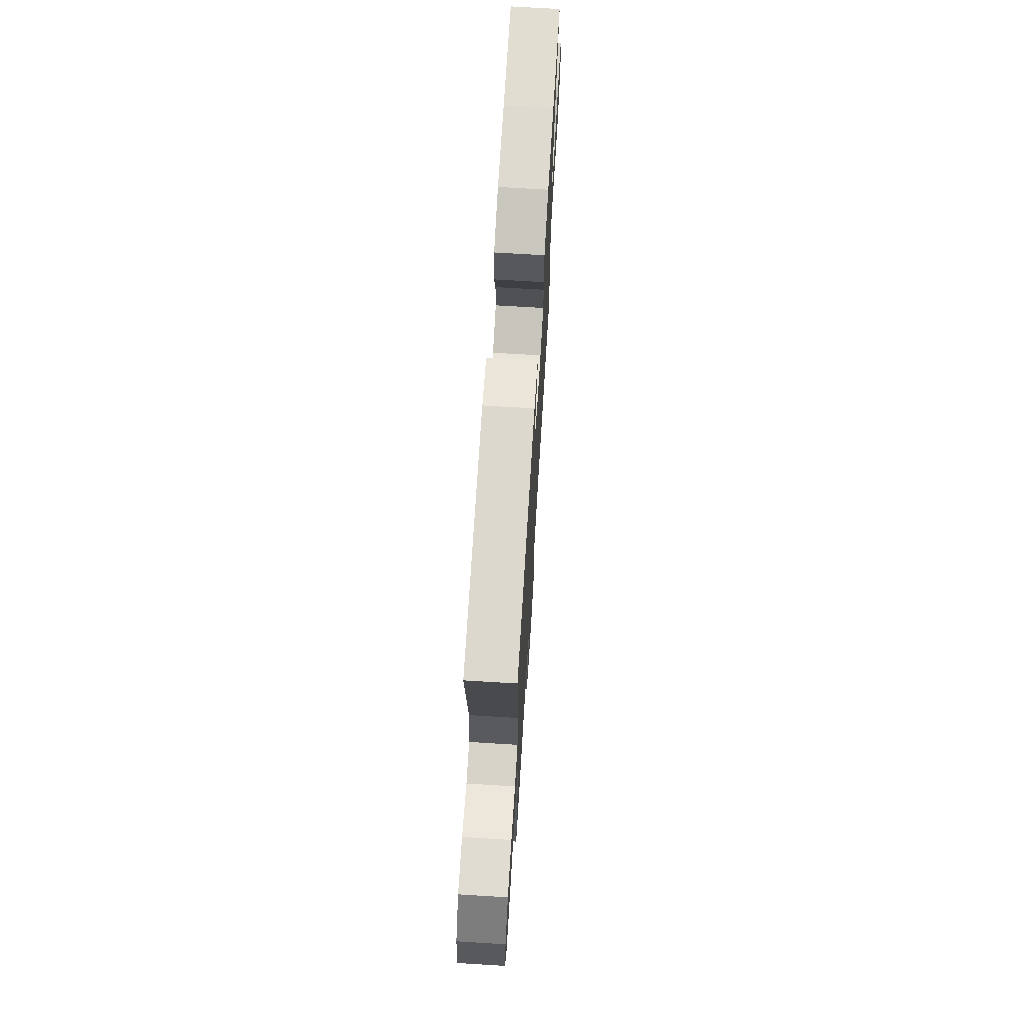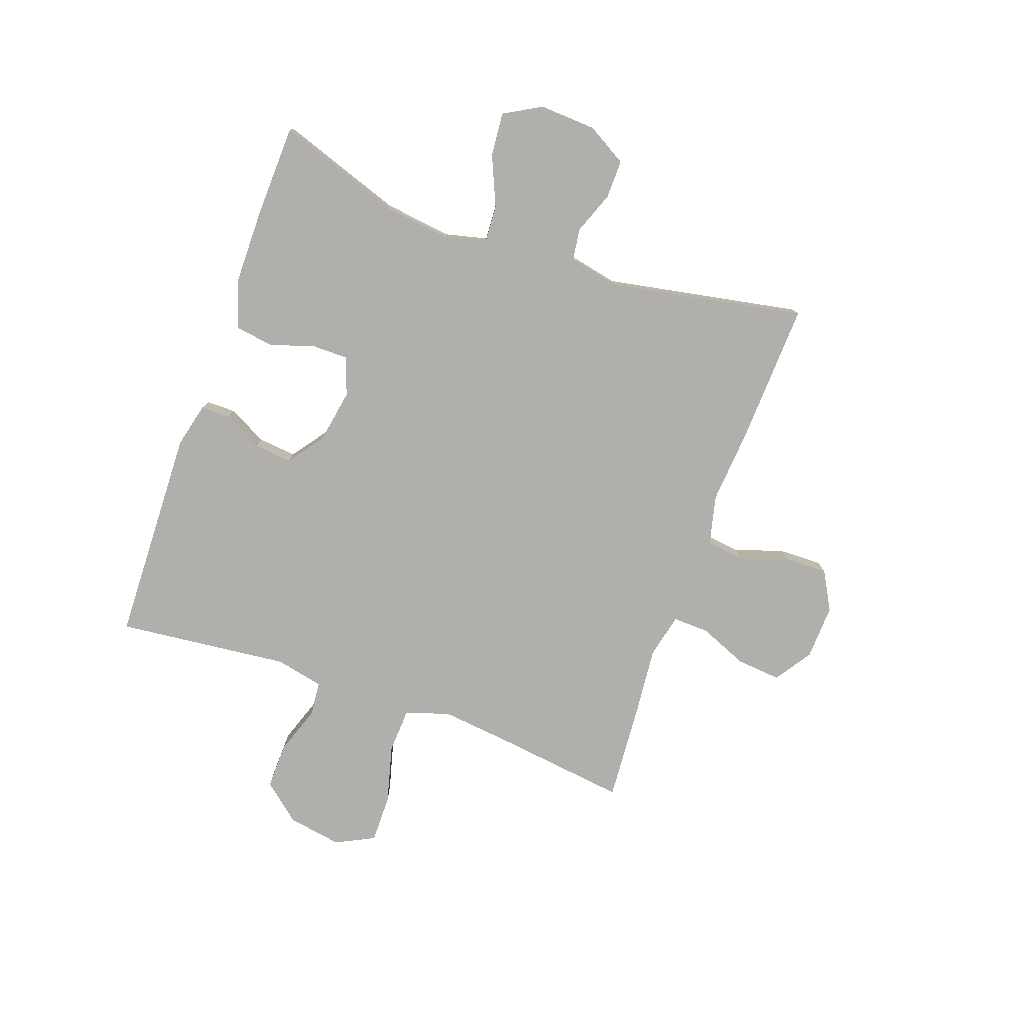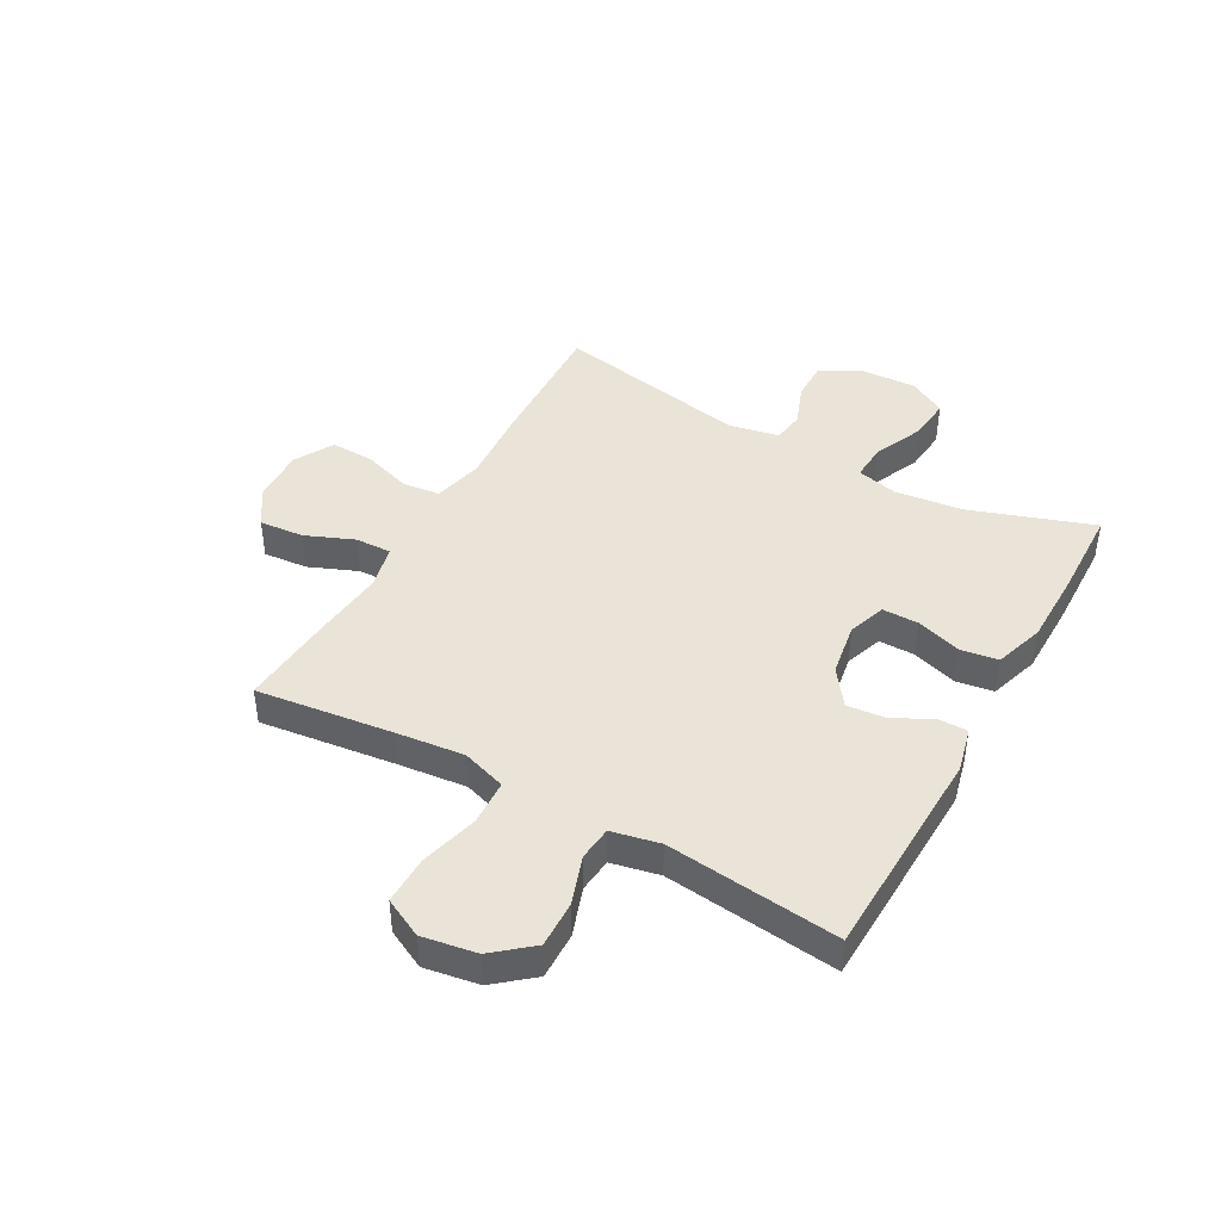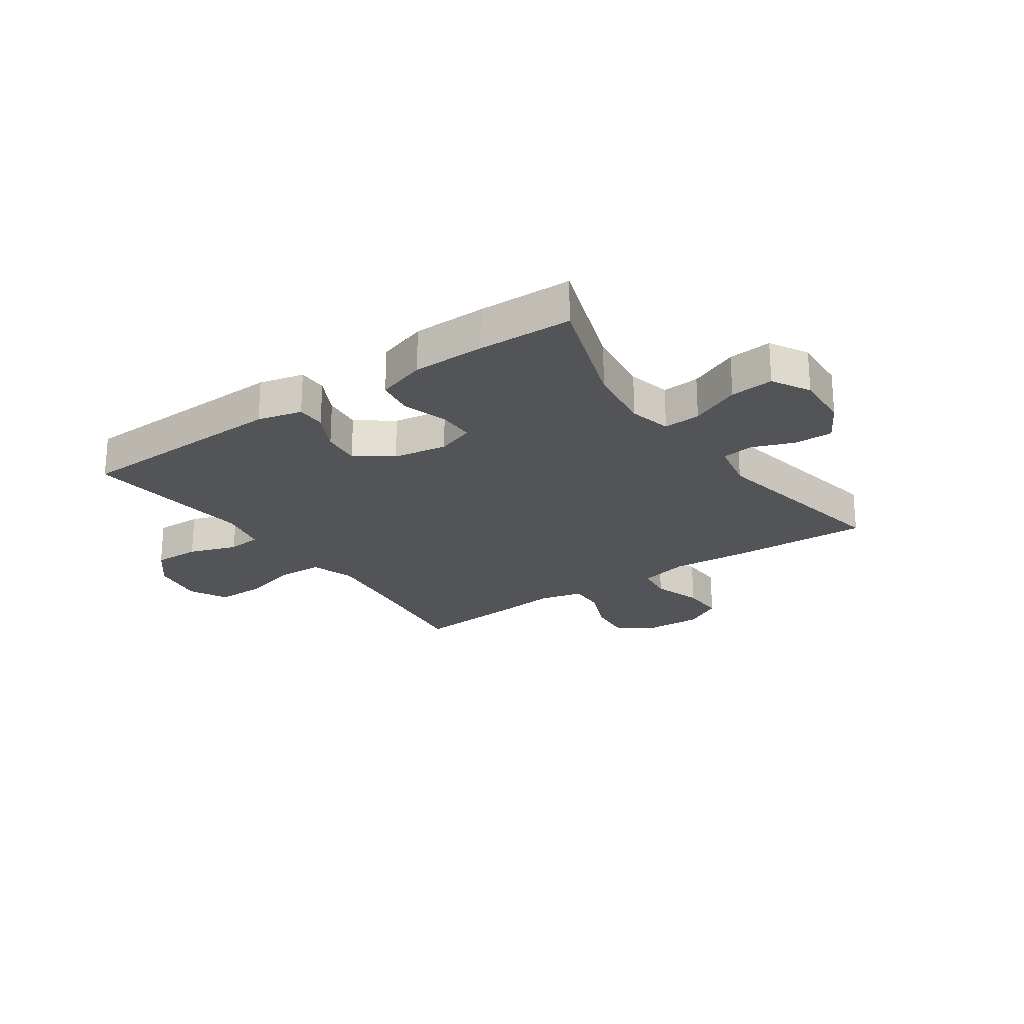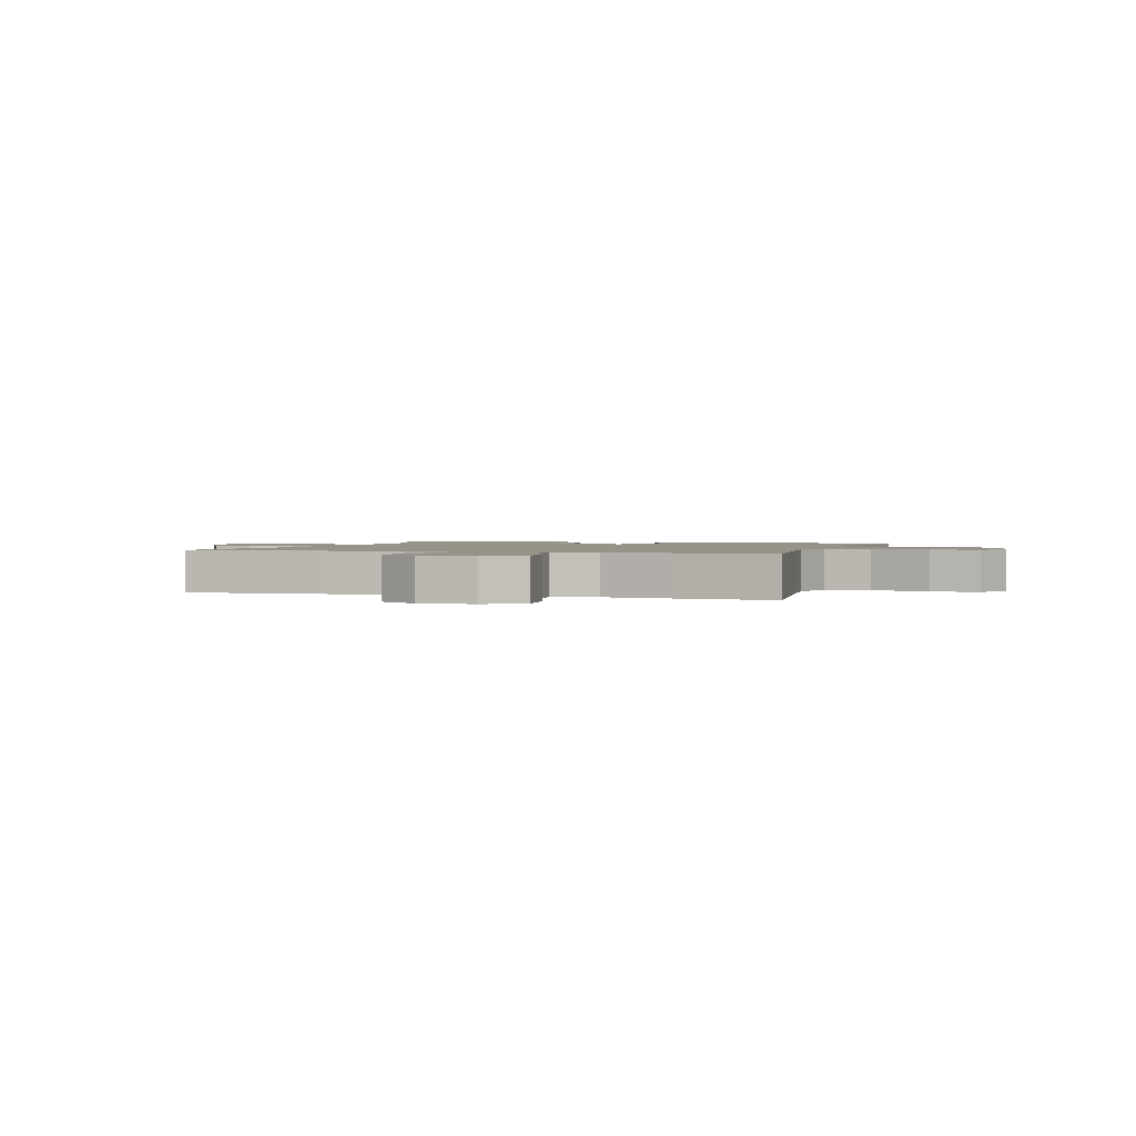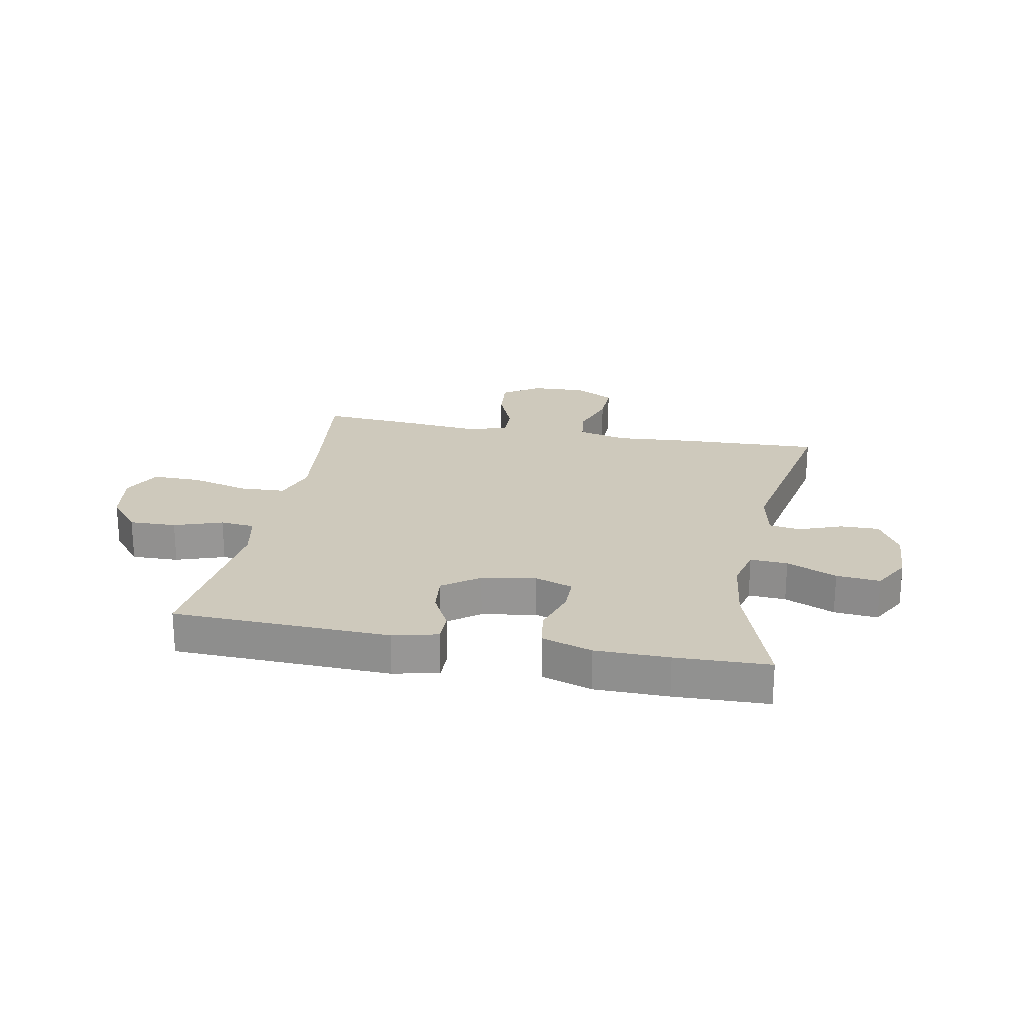
<metadata>
{"format":"obj","ext":"obj","renderer":"f3d","projection":"perspective","resolution":1024,"background":"white","views":[{"elev":70.4,"azim":-86.5,"up":"+Z"},{"elev":-78.2,"azim":70.3,"up":"+Y"},{"elev":43.2,"azim":-60.8,"up":"+Y"},{"elev":-23.2,"azim":34.8,"up":"+Y"},{"elev":1.6,"azim":-162.4,"up":"+Y"},{"elev":22.4,"azim":10.9,"up":"+Y"}]}
</metadata>
<code>
v -0.5 0.07 0.5
v -0.122 0.07 0.512
v -0.044 0.07 0.493
v -0.044 0.07 0.442
v -0.079 0.07 0.374
v -0.086 0.07 0.307
v -0.023 0.07 0.261
v 0.071 0.07 0.245
v 0.137 0.07 0.268
v 0.137 0.07 0.331
v 0.112 0.07 0.41
v 0.122 0.07 0.476
v 0.209 0.07 0.504
v 0.337 0.07 0.505
v 0.5 0.07 0.5
v 0.427 0.07 0.287
v 0.412 0.07 0.168
v 0.43 0.07 0.094
v 0.495 0.07 0.098
v 0.582 0.07 0.136
v 0.658 0.07 0.143
v 0.695 0.07 0.077
v 0.69 0.07 -0.021
v 0.65 0.07 -0.091
v 0.582 0.07 -0.09
v 0.508 0.07 -0.062
v 0.453 0.07 -0.07
v 0.435 0.07 -0.158
v 0.5 0.07 -0.5
v 0.251 0.07 -0.49
v 0.121 0.07 -0.48
v 0.034 0.07 -0.501
v 0.026 0.07 -0.566
v 0.054 0.07 -0.652
v 0.056 0.07 -0.728
v -0.012 0.07 -0.766
v -0.108 0.07 -0.762
v -0.173 0.07 -0.719
v -0.166 0.07 -0.641
v -0.131 0.07 -0.556
v -0.129 0.07 -0.493
v -0.206 0.07 -0.475
v -0.327 0.07 -0.487
v -0.5 0.07 -0.5
v -0.47 0.07 -0.262
v -0.457 0.07 -0.143
v -0.482 0.07 -0.066
v -0.561 0.07 -0.062
v -0.663 0.07 -0.089
v -0.748 0.07 -0.09
v -0.782 0.07 -0.022
v -0.766 0.07 0.073
v -0.711 0.07 0.139
v -0.629 0.07 0.137
v -0.545 0.07 0.108
v -0.485 0.07 0.114
v -0.467 0.07 0.198
v -0.5 0 0.5
v -0.122 0 0.512
v -0.044 0 0.493
v -0.044 0 0.442
v -0.079 0 0.374
v -0.086 0 0.307
v -0.023 0 0.261
v 0.071 0 0.245
v 0.137 0 0.268
v 0.137 0 0.331
v 0.112 0 0.41
v 0.122 0 0.476
v 0.209 0 0.504
v 0.337 0 0.505
v 0.5 0 0.5
v 0.427 0 0.287
v 0.412 0 0.168
v 0.43 0 0.094
v 0.495 0 0.098
v 0.582 0 0.136
v 0.658 0 0.143
v 0.695 0 0.077
v 0.69 0 -0.021
v 0.65 0 -0.091
v 0.582 0 -0.09
v 0.508 0 -0.062
v 0.453 0 -0.07
v 0.435 0 -0.158
v 0.5 0 -0.5
v 0.251 0 -0.49
v 0.121 0 -0.48
v 0.034 0 -0.501
v 0.026 0 -0.566
v 0.054 0 -0.652
v 0.056 0 -0.728
v -0.012 0 -0.766
v -0.108 0 -0.762
v -0.173 0 -0.719
v -0.166 0 -0.641
v -0.131 0 -0.556
v -0.129 0 -0.493
v -0.206 0 -0.475
v -0.327 0 -0.487
v -0.5 0 -0.5
v -0.47 0 -0.262
v -0.457 0 -0.143
v -0.482 0 -0.066
v -0.561 0 -0.062
v -0.663 0 -0.089
v -0.748 0 -0.09
v -0.782 0 -0.022
v -0.766 0 0.073
v -0.711 0 0.139
v -0.629 0 0.137
v -0.545 0 0.108
v -0.485 0 0.114
v -0.467 0 0.198
f 52 53 54 55
f 52 55 56
f 51 52 56
f 48 49 50 51
f 47 48 51 56
f 46 47 56 57
f 42 43 44 45
f 41 42 45 46
f 37 38 39 40
f 37 40 41
f 36 37 41
f 33 34 35 36
f 32 33 36 41
f 31 32 41 46
f 28 29 30 31
f 27 28 31 46
f 23 24 25 26
f 19 20 21 22
f 18 19 22 23
f 13 14 15 16
f 13 16 17
f 10 11 12 13
f 9 10 13 17
f 8 9 17 18
f 2 3 4 5
f 57 1 2 5
f 57 5 6
f 46 57 6 7
f 23 26 27 46
f 18 23 46
f 7 8 18 46
f 112 111 110 109
f 113 112 109
f 113 109 108
f 108 107 106 105
f 113 108 105 104
f 114 113 104 103
f 102 101 100 99
f 103 102 99 98
f 97 96 95 94
f 98 97 94
f 98 94 93
f 93 92 91 90
f 98 93 90 89
f 103 98 89 88
f 88 87 86 85
f 103 88 85 84
f 83 82 81 80
f 79 78 77 76
f 80 79 76 75
f 73 72 71 70
f 74 73 70
f 70 69 68 67
f 74 70 67 66
f 75 74 66 65
f 62 61 60 59
f 62 59 58 114
f 63 62 114
f 64 63 114 103
f 103 84 83 80
f 103 80 75
f 103 75 65 64
f 1 58 59 2
f 2 59 60 3
f 3 60 61 4
f 4 61 62 5
f 5 62 63 6
f 6 63 64 7
f 7 64 65 8
f 8 65 66 9
f 9 66 67 10
f 10 67 68 11
f 11 68 69 12
f 12 69 70 13
f 13 70 71 14
f 14 71 72 15
f 15 72 73 16
f 16 73 74 17
f 17 74 75 18
f 18 75 76 19
f 19 76 77 20
f 20 77 78 21
f 21 78 79 22
f 22 79 80 23
f 23 80 81 24
f 24 81 82 25
f 25 82 83 26
f 26 83 84 27
f 27 84 85 28
f 28 85 86 29
f 29 86 87 30
f 30 87 88 31
f 31 88 89 32
f 32 89 90 33
f 33 90 91 34
f 34 91 92 35
f 35 92 93 36
f 36 93 94 37
f 37 94 95 38
f 38 95 96 39
f 39 96 97 40
f 40 97 98 41
f 41 98 99 42
f 42 99 100 43
f 43 100 101 44
f 44 101 102 45
f 45 102 103 46
f 46 103 104 47
f 47 104 105 48
f 48 105 106 49
f 49 106 107 50
f 50 107 108 51
f 51 108 109 52
f 52 109 110 53
f 53 110 111 54
f 54 111 112 55
f 55 112 113 56
f 56 113 114 57
f 57 114 58 1

</code>
